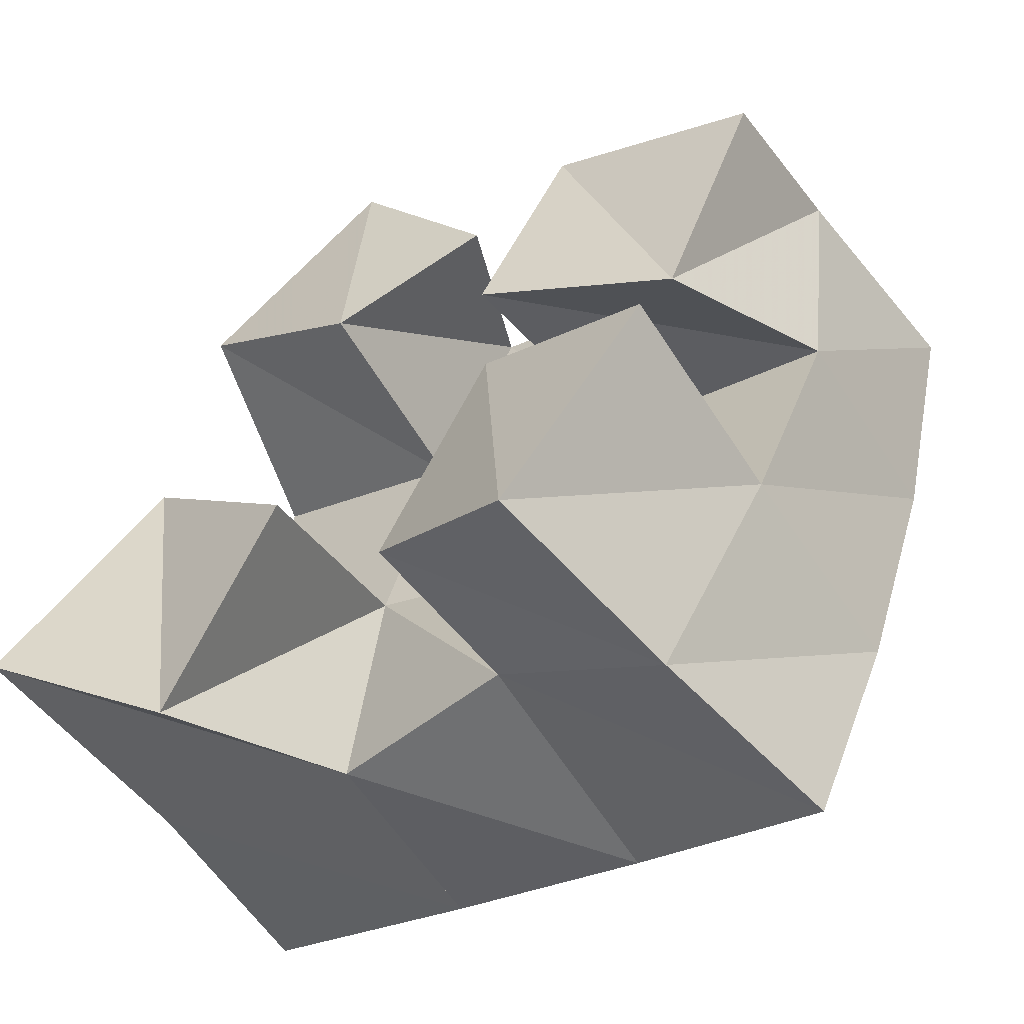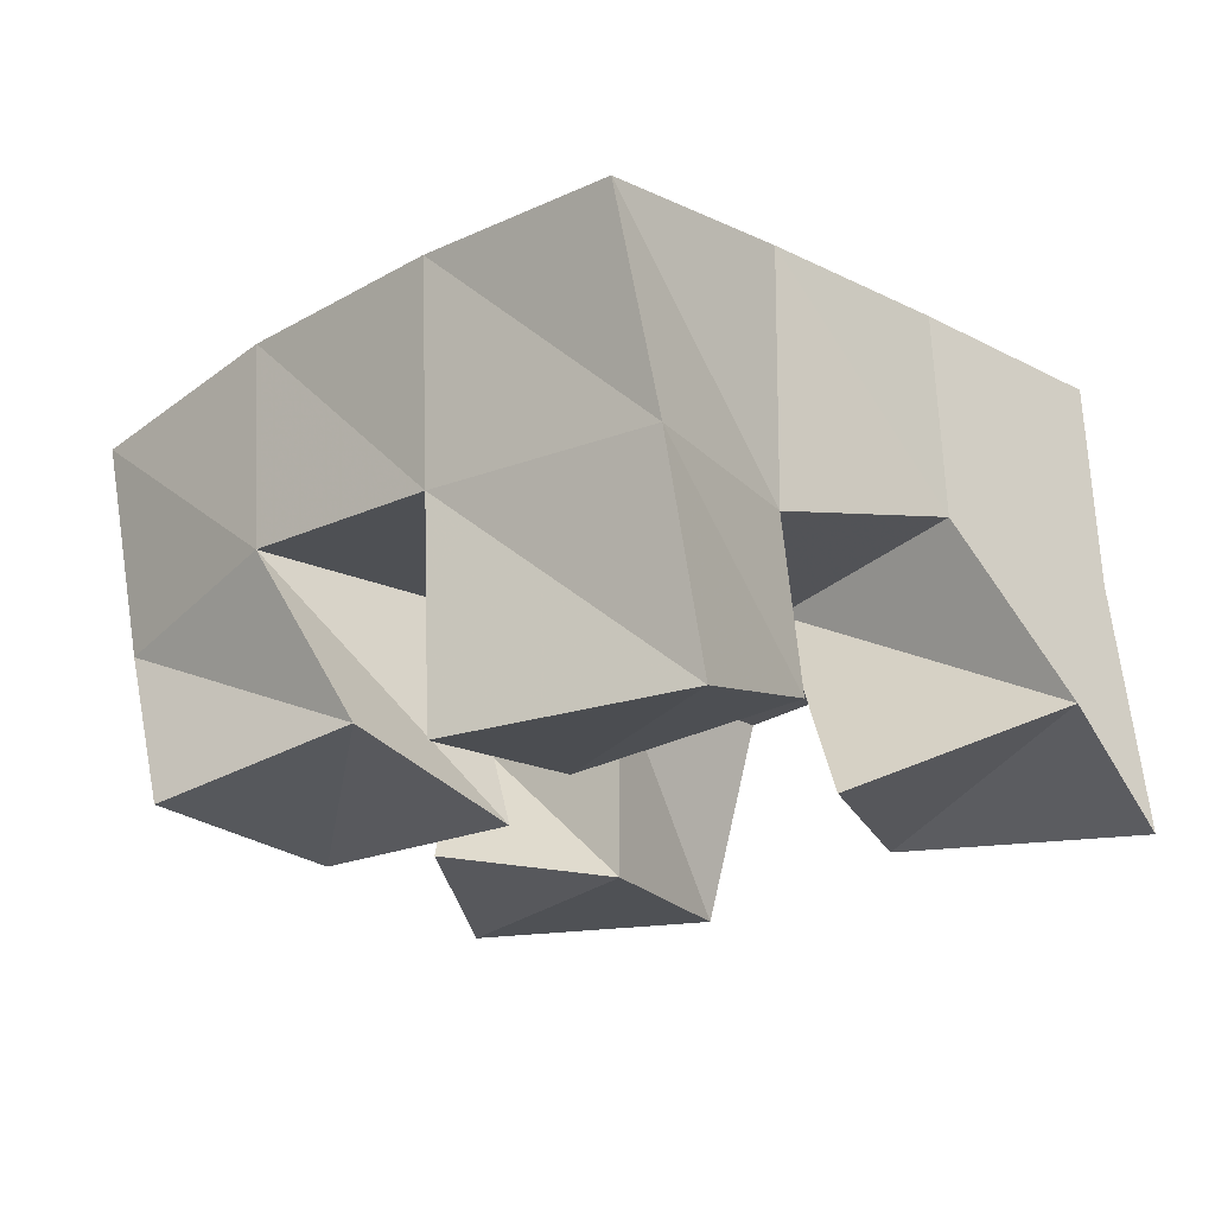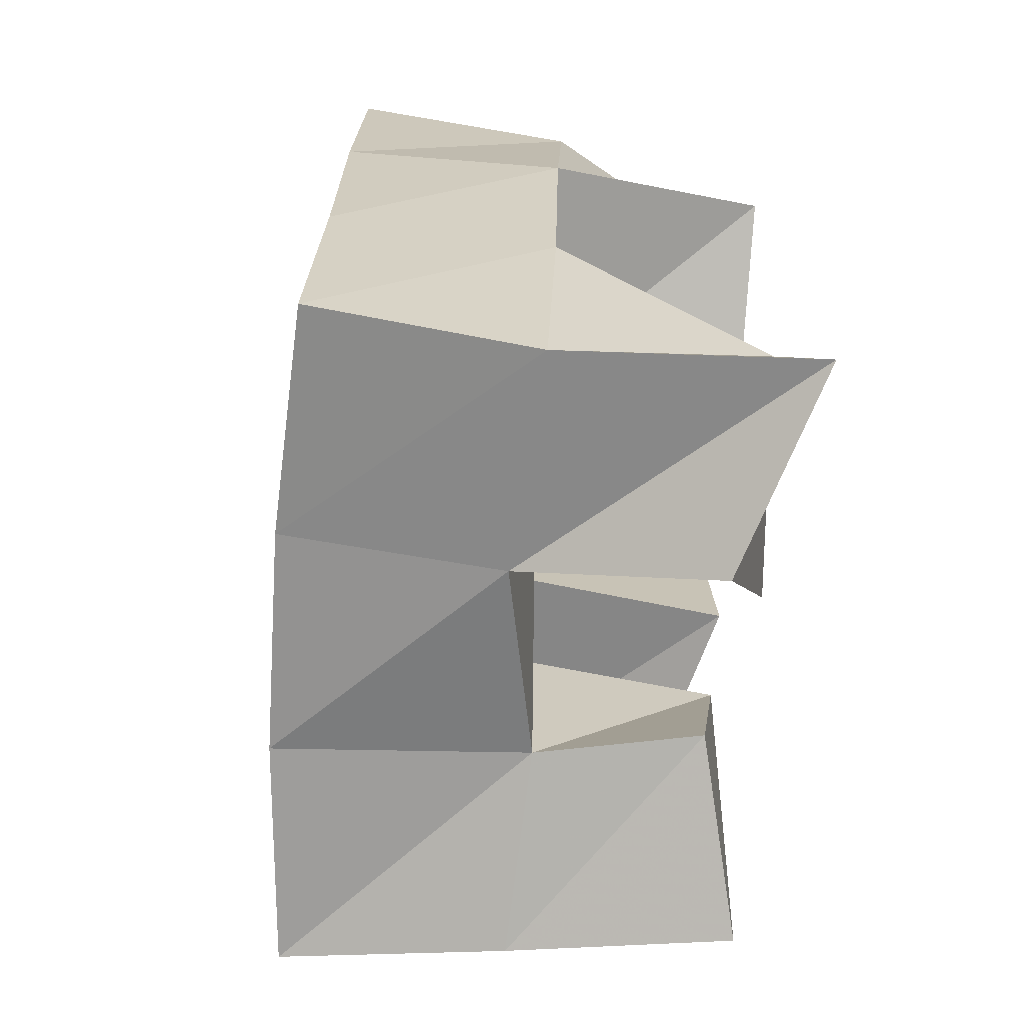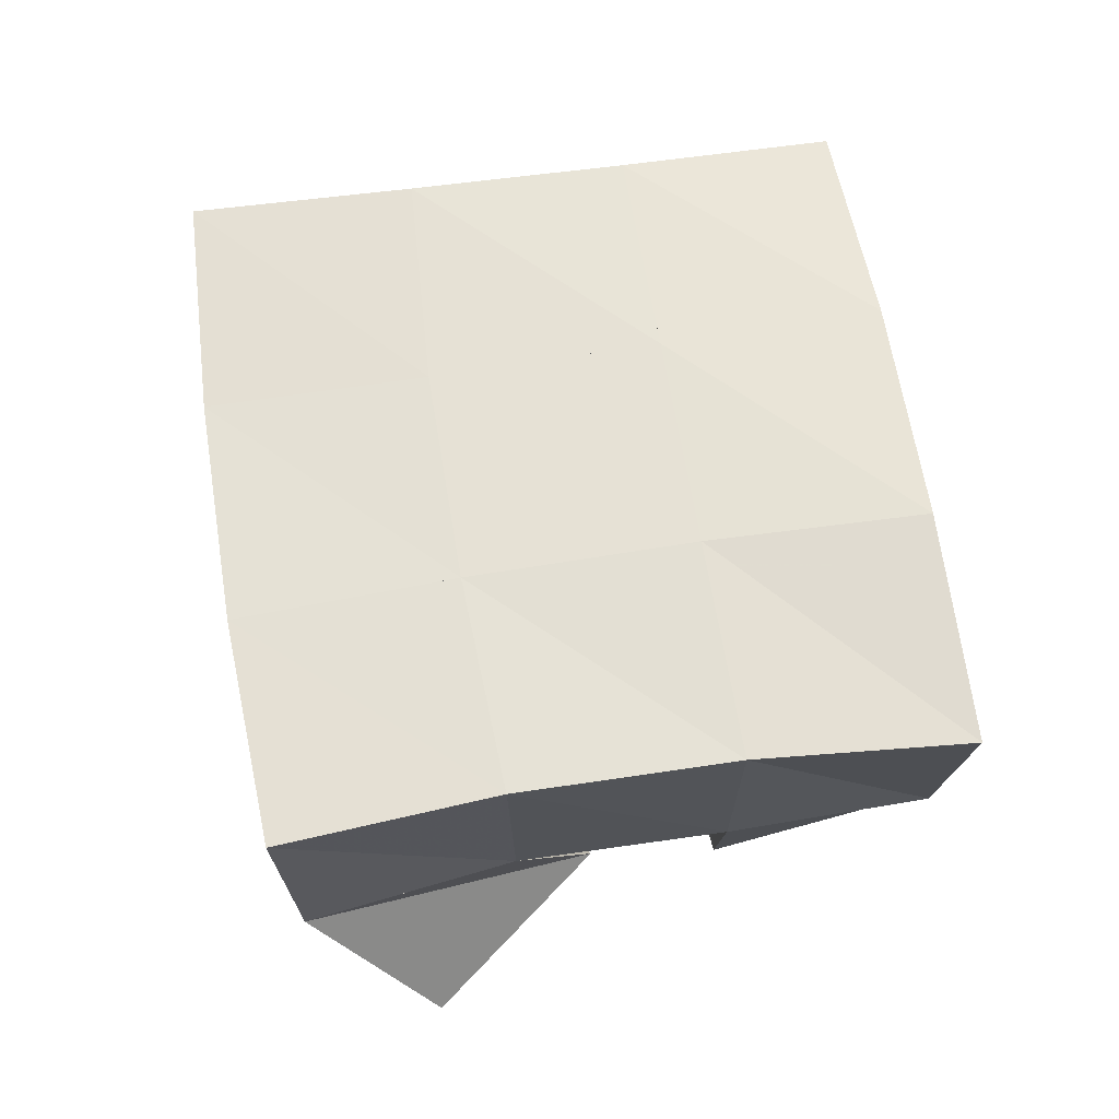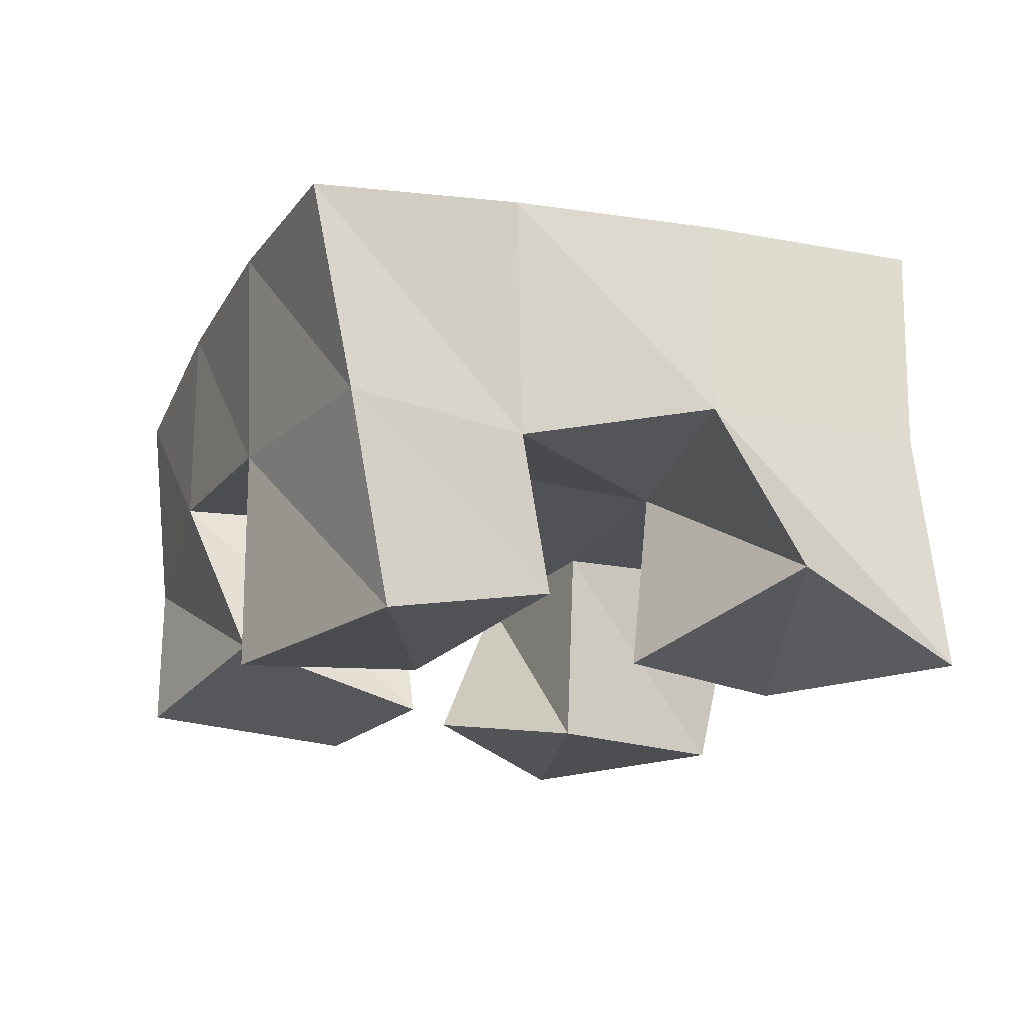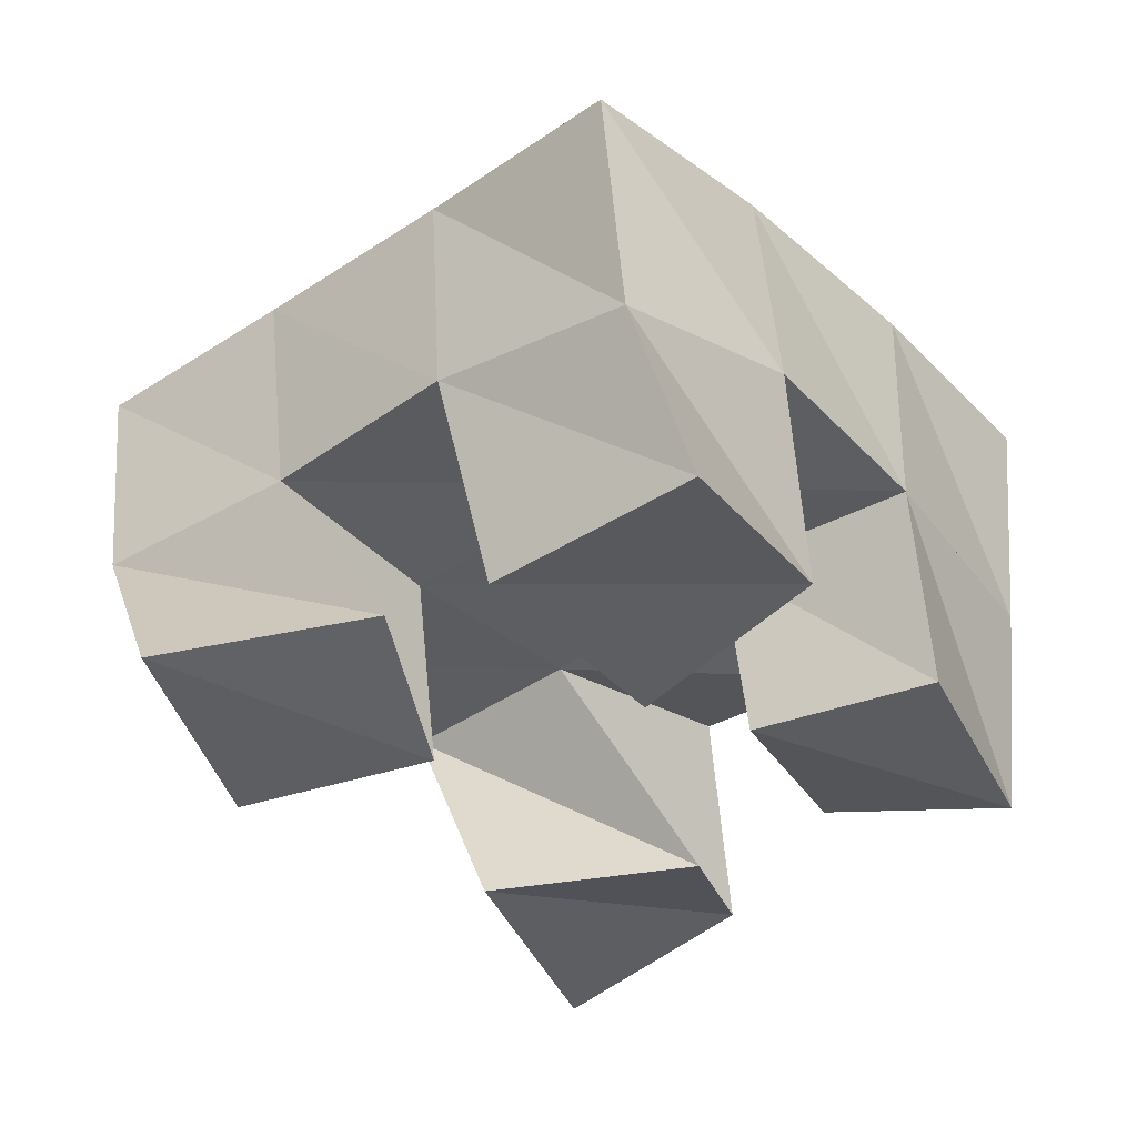
<metadata>
{"format":"obj","ext":"obj","renderer":"f3d","projection":"perspective","resolution":1024,"background":"white","views":[{"elev":-60.9,"azim":31.6,"up":"+Z"},{"elev":-19.6,"azim":154.4,"up":"+Y"},{"elev":-46.8,"azim":-95.7,"up":"+Z"},{"elev":60.8,"azim":10.6,"up":"+Y"},{"elev":-16.7,"azim":178.8,"up":"+Y"},{"elev":-38.3,"azim":61.0,"up":"+Y"}]}
</metadata>
<code>
v 0.9695 0.1 0.1073
v 0.9756 0.155 0.1109
v 1.006 0.1161 0.08173
v 1.023 0.1579 0.09767
v 1.006 0.1024 0.1519
v 0.9898 0.1511 0.1628
v 1.041 0.1017 0.1139
v 1.035 0.1508 0.1474
v 1.093 0.1 0.1586
v 1.099 0.1514 0.1734
v 1.133 0.1119 0.142
v 1.15 0.1505 0.1573
v 1.114 0.1 0.2073
v 1.117 0.1461 0.2217
v 1.16 0.1033 0.186
v 1.161 0.1395 0.2023
v 1.015 0.1001 0.2187
v 1.005 0.1483 0.2137
v 1.053 0.1 0.1888
v 1.051 0.1479 0.1932
v 1.058 0.1 0.2586
v 1.029 0.1441 0.2592
v 1.086 0.1077 0.2169
v 1.072 0.146 0.2373
v 1.061 0.1123 0.0915
v 1.067 0.1484 0.08872
v 1.096 0.1023 0.06469
v 1.105 0.1505 0.0647
v 1.092 0.1039 0.1315
v 1.084 0.1549 0.1318
v 1.131 0.1 0.1097
v 1.131 0.1504 0.1131
v 0.9741 0.2035 0.1172
v 1.022 0.2053 0.1029
v 0.9888 0.1994 0.1658
v 1.036 0.2018 0.1504
v 1.006 0.1965 0.215
v 1.053 0.1985 0.197
v 1.026 0.193 0.2625
v 1.072 0.1949 0.2427
v 1.069 0.2038 0.08612
v 1.085 0.2023 0.1326
v 1.102 0.199 0.179
v 1.119 0.1935 0.2255
v 1.114 0.1989 0.06644
v 1.132 0.2 0.1131
v 1.15 0.1983 0.1626
v 1.167 0.1895 0.2107
f 1 2 4
f 3 1 4
f 2 6 8
f 4 2 8
f 6 5 7
f 8 6 7
f 5 1 3
f 7 5 3
f 8 7 3
f 4 8 3
f 2 1 5
f 6 2 5
f 9 10 12
f 11 9 12
f 10 14 16
f 12 10 16
f 14 13 15
f 16 14 15
f 13 9 11
f 15 13 11
f 16 15 11
f 12 16 11
f 10 9 13
f 14 10 13
f 17 18 20
f 19 17 20
f 18 22 24
f 20 18 24
f 22 21 23
f 24 22 23
f 21 17 19
f 23 21 19
f 24 23 19
f 20 24 19
f 18 17 21
f 22 18 21
f 25 26 28
f 27 25 28
f 26 30 32
f 28 26 32
f 30 29 31
f 32 30 31
f 29 25 27
f 31 29 27
f 32 31 27
f 28 32 27
f 26 25 29
f 30 26 29
f 2 33 34
f 4 2 34
f 33 35 36
f 34 33 36
f 35 6 8
f 36 35 8
f 6 2 4
f 8 6 4
f 36 8 4
f 34 36 4
f 33 2 6
f 35 33 6
f 6 35 36
f 8 6 36
f 35 37 38
f 36 35 38
f 37 18 20
f 38 37 20
f 18 6 8
f 20 18 8
f 38 20 8
f 36 38 8
f 35 6 18
f 37 35 18
f 18 37 38
f 20 18 38
f 37 39 40
f 38 37 40
f 39 22 24
f 40 39 24
f 22 18 20
f 24 22 20
f 40 24 20
f 38 40 20
f 37 18 22
f 39 37 22
f 4 34 41
f 26 4 41
f 34 36 42
f 41 34 42
f 36 8 30
f 42 36 30
f 8 4 26
f 30 8 26
f 42 30 26
f 41 42 26
f 34 4 8
f 36 34 8
f 8 36 42
f 30 8 42
f 36 38 43
f 42 36 43
f 38 20 10
f 43 38 10
f 20 8 30
f 10 20 30
f 43 10 30
f 42 43 30
f 36 8 20
f 38 36 20
f 20 38 43
f 10 20 43
f 38 40 44
f 43 38 44
f 40 24 14
f 44 40 14
f 24 20 10
f 14 24 10
f 44 14 10
f 43 44 10
f 38 20 24
f 40 38 24
f 26 41 45
f 28 26 45
f 41 42 46
f 45 41 46
f 42 30 32
f 46 42 32
f 30 26 28
f 32 30 28
f 46 32 28
f 45 46 28
f 41 26 30
f 42 41 30
f 30 42 46
f 32 30 46
f 42 43 47
f 46 42 47
f 43 10 12
f 47 43 12
f 10 30 32
f 12 10 32
f 47 12 32
f 46 47 32
f 42 30 10
f 43 42 10
f 10 43 47
f 12 10 47
f 43 44 48
f 47 43 48
f 44 14 16
f 48 44 16
f 14 10 12
f 16 14 12
f 48 16 12
f 47 48 12
f 43 10 14
f 44 43 14

</code>
